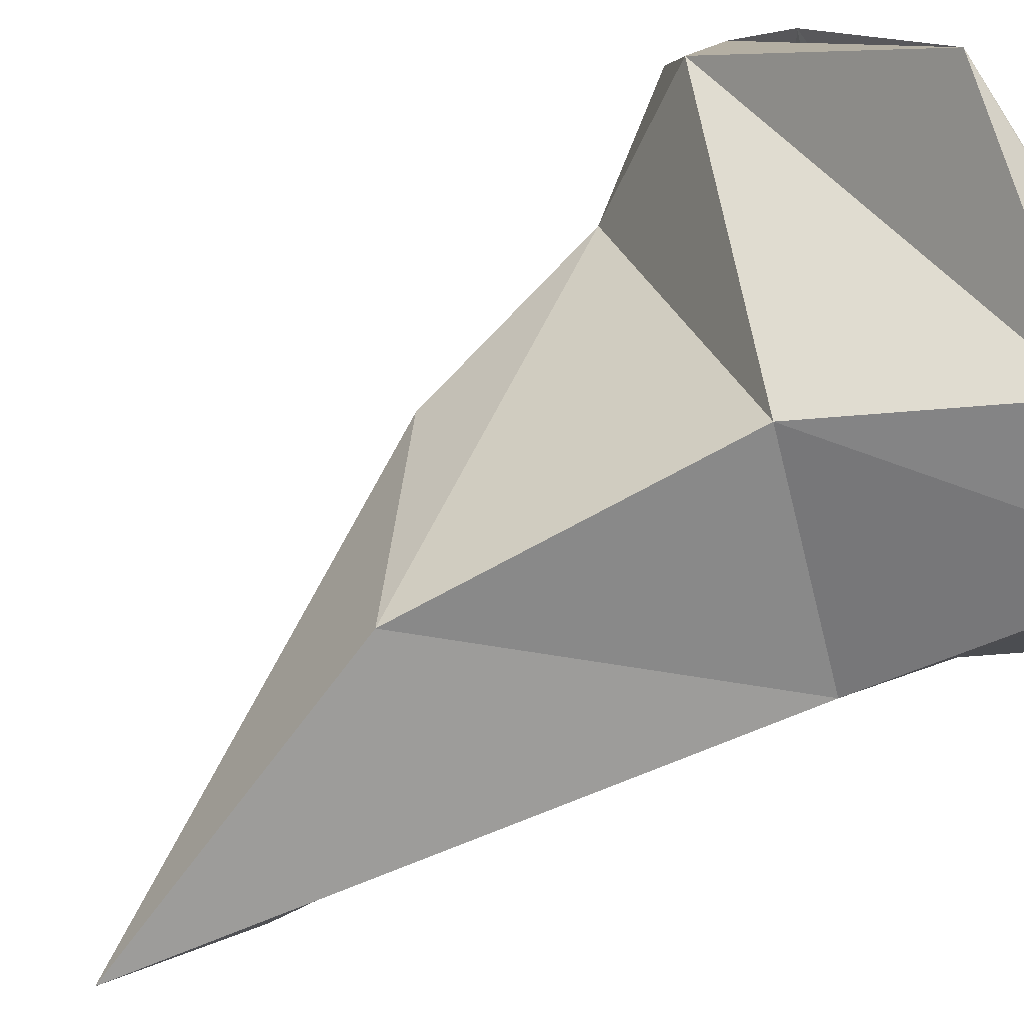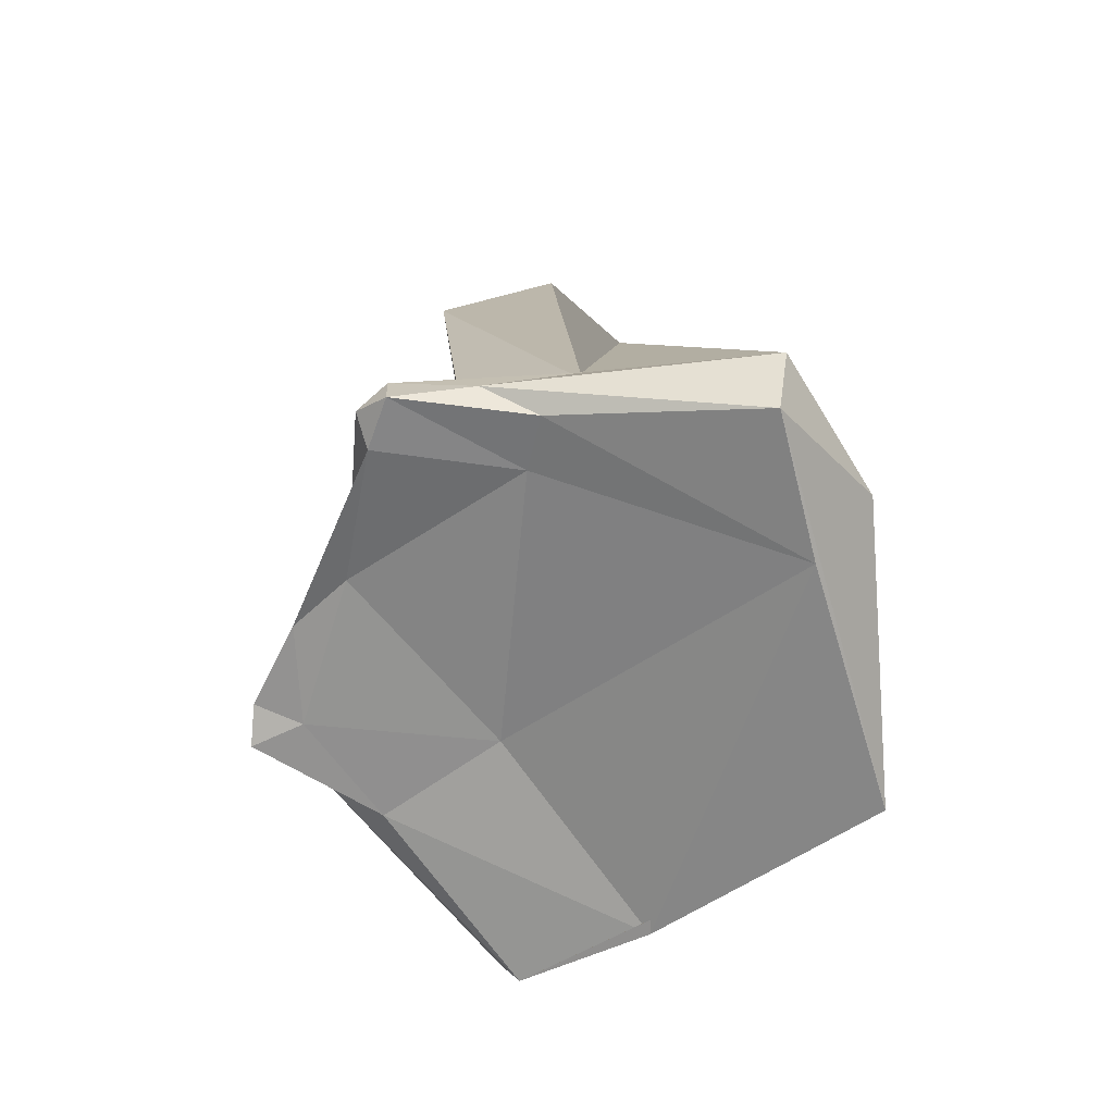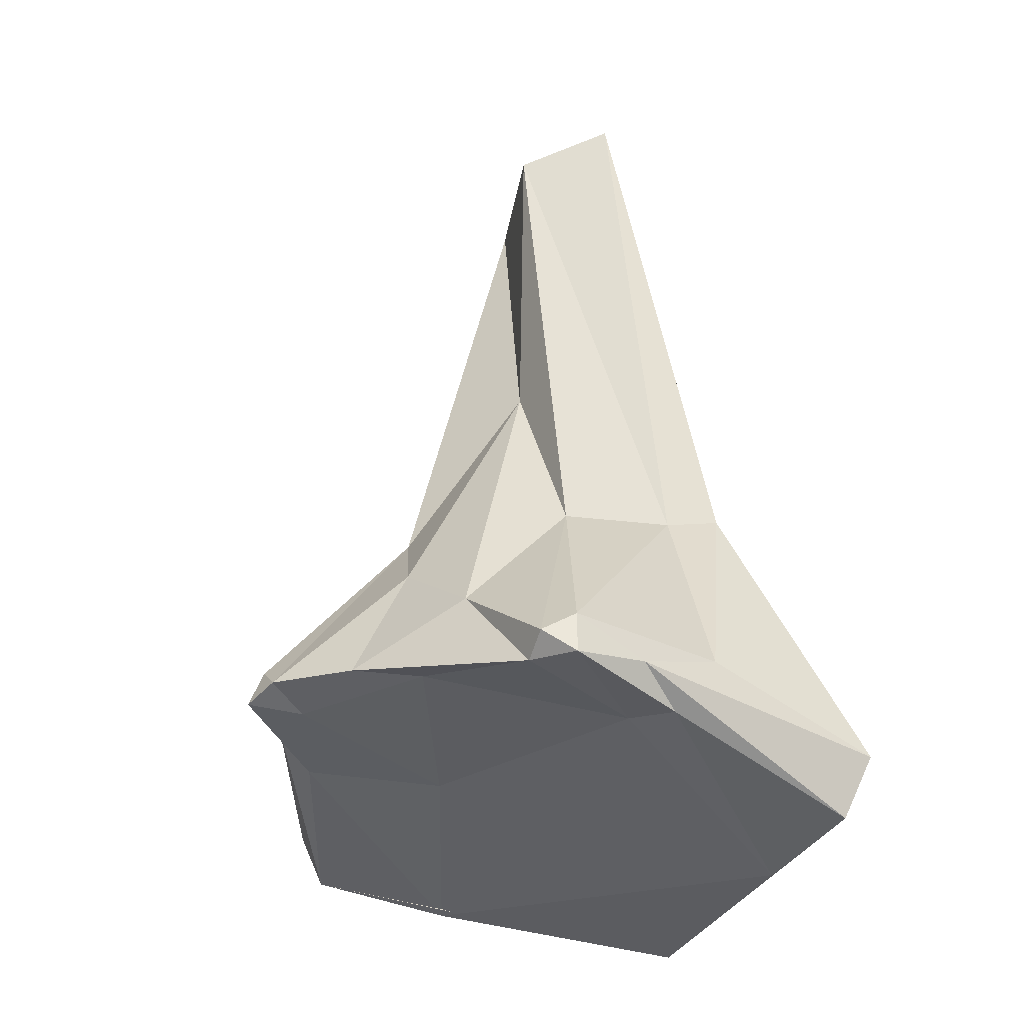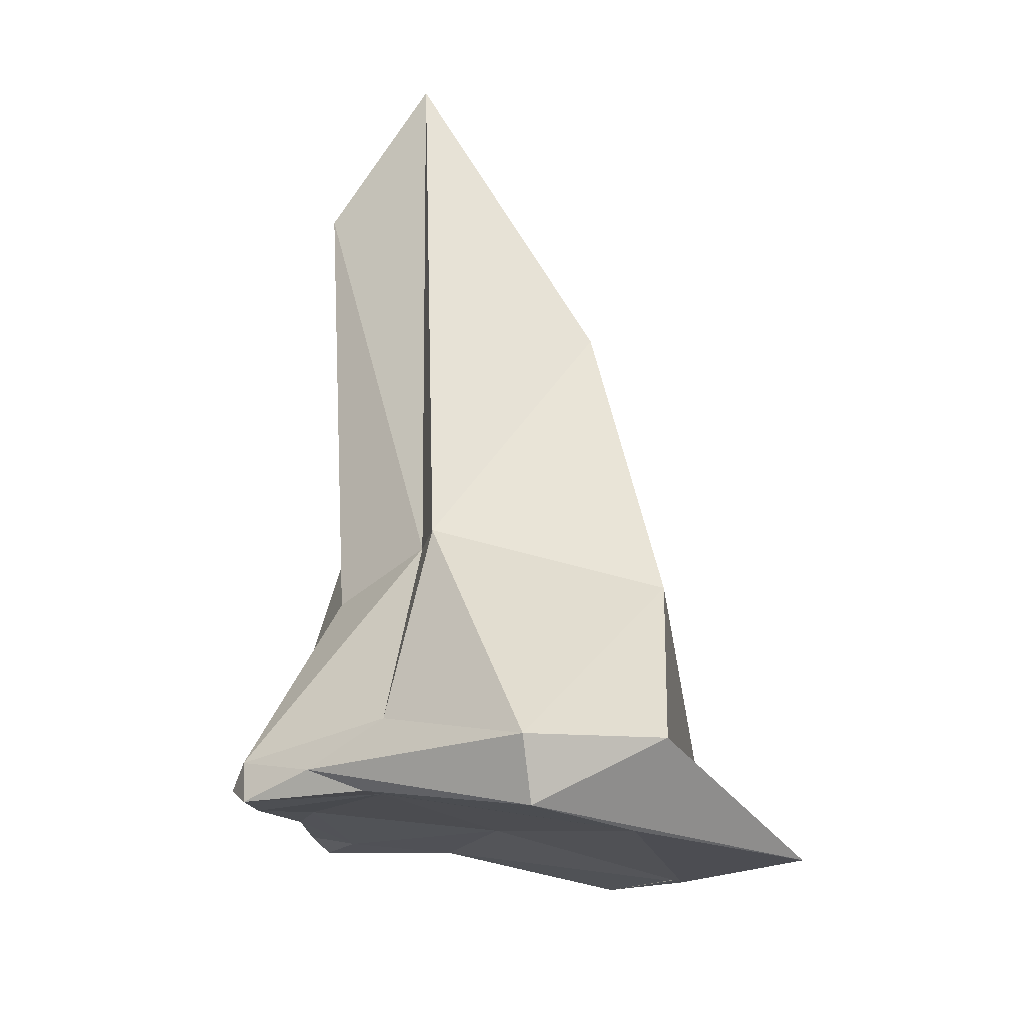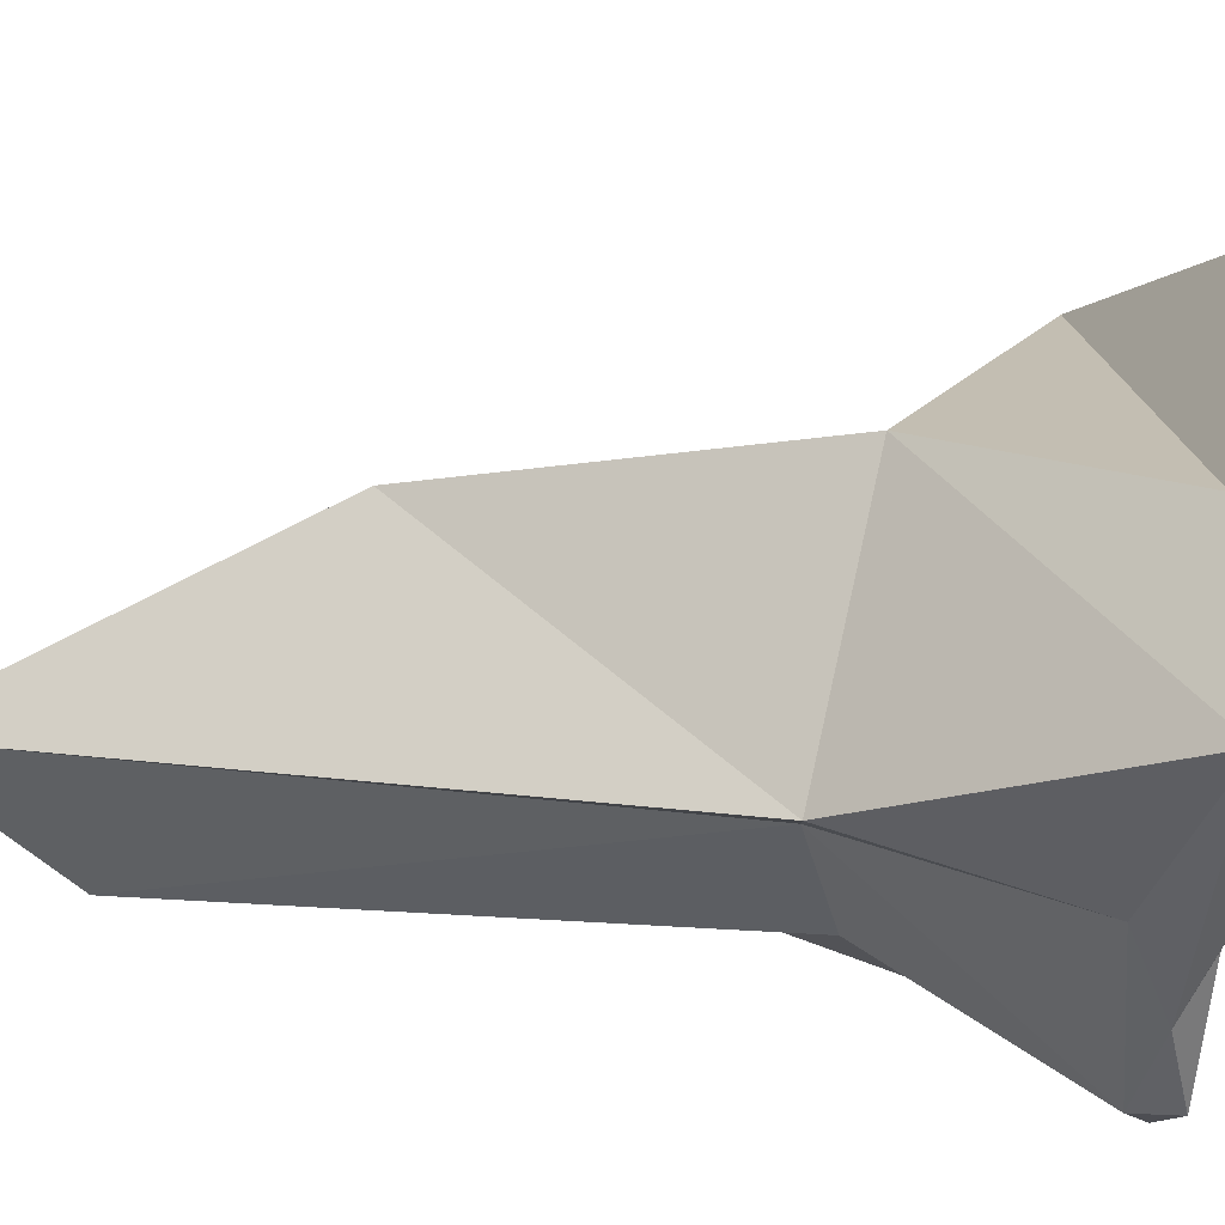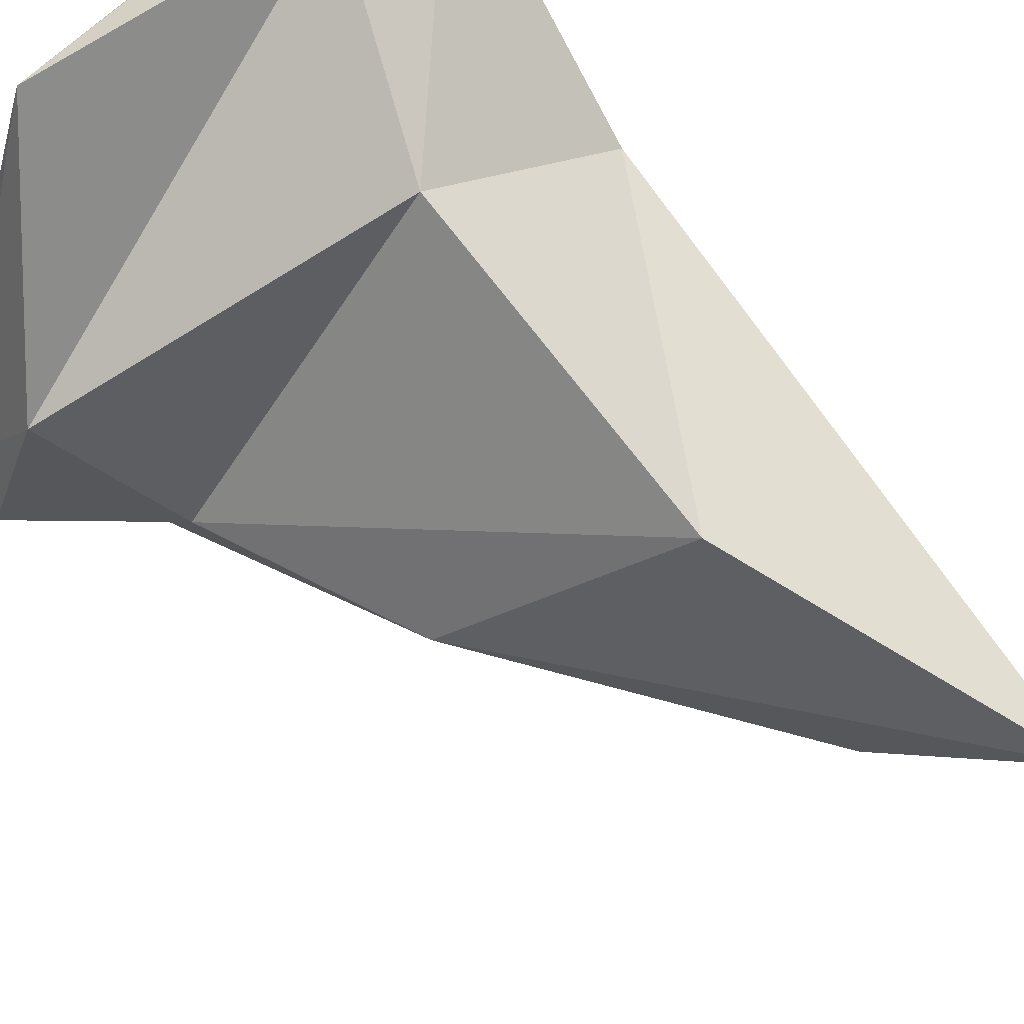
<metadata>
{"format":"obj","ext":"obj","renderer":"f3d","projection":"perspective","resolution":1024,"background":"white","views":[{"elev":77.8,"azim":-117.0,"up":"+Z"},{"elev":-71.2,"azim":-86.5,"up":"+Y"},{"elev":-38.4,"azim":-124.6,"up":"+Y"},{"elev":-26.7,"azim":-57.0,"up":"+Y"},{"elev":41.0,"azim":-82.4,"up":"+Z"},{"elev":72.3,"azim":137.4,"up":"+Z"}]}
</metadata>
<code>
o Icosphere_Icosphere.001
v -0.009117 0.6026 0.5601
v 0.7366 0.1102 -0.1526
v -0.5571 1.935 -0.02432
v 0.6218 -0.7427 -0.5025
v 1.153 -1.117 -0.512
v -0.85 -0.6505 0.2712
v -0.05173 -0.7724 0.9253
v 1.058 -0.7711 -0.1843
v 0.4202 -1.292 -1.194
v -0.5762 1.355 -0.5454
v -0.107 1.357 -0.3325
v -0.3559 0.06317 -0.4181
v -0.9511 -1.49 0.1199
v -0.7047 -0.6372 0.1173
v -0.9686 -1.546 -0.5813
v -0.4643 -1.63 1.144
v -1.04 -1.73 0.8391
v -0.9061 -1.967 0.7912
v 1.536 -1.294 -0.3567
v 1.316 -1.218 0.3459
v 1.491 -1.523 -0.2695
v 0.1001 -0.6086 -0.704
v -0.6238 -0.7517 -0.3689
v -0.9619 -1.639 -0.25
v 0.6977 -1.82 1.146
v 0.6904 -1.332 -0.9652
v -0.136 -0.9752 -0.8428
v 0.2992 -1.409 -1.213
v -0.02781 -1.458 -1.025
v -0.8916 -1.624 -0.6972
v -0.483 -1.267 -0.7767
v -0.7614 -1.68 -0.6609
v -0.8679 -1.741 -0.03378
v -0.9613 -1.715 -0.5749
v -0.6508 -1.68 -0.09736
v 1.26 -1.629 0.2541
v -0.3201 -1.926 0.9019
v 0.4726 -1.497 -0.274
v 0.4614 -1.438 -1.236
v 0.783 -1.437 -0.7532
v 0.3739 -1.455 -1.024
v -0.2152 -1.506 -0.8023
f 1 2 3
f 4 2 5
f 1 3 6
f 1 6 7
f 1 7 8
f 4 5 9
f 10 11 12
f 13 14 15
f 16 17 18
f 19 20 21
f 4 9 22
f 10 12 23
f 13 15 24
f 16 18 25
f 19 21 26
f 27 28 29
f 30 31 32
f 33 34 35
f 36 37 38
f 39 40 41
f 41 38 42
f 41 40 38
f 40 36 38
f 38 35 42
f 38 37 35
f 37 33 35
f 35 32 42
f 35 34 32
f 34 30 32
f 32 29 42
f 32 31 29
f 31 27 29
f 29 41 42
f 29 28 41
f 28 39 41
f 26 40 39
f 26 21 40
f 21 36 40
f 25 37 36
f 25 18 37
f 18 33 37
f 24 34 33
f 24 15 34
f 15 30 34
f 23 31 30
f 23 12 31
f 12 27 31
f 22 28 27
f 22 9 28
f 9 39 28
f 21 25 36
f 21 20 25
f 20 16 25
f 18 24 33
f 18 17 24
f 17 13 24
f 15 23 30
f 15 14 23
f 14 10 23
f 12 22 27
f 12 11 22
f 11 4 22
f 9 26 39
f 9 5 26
f 5 19 26
f 8 20 19
f 8 7 20
f 7 16 20
f 7 17 16
f 7 6 17
f 6 13 17
f 6 14 13
f 6 3 14
f 3 10 14
f 5 8 19
f 5 2 8
f 2 1 8
f 3 11 10
f 3 2 11
f 2 4 11

</code>
